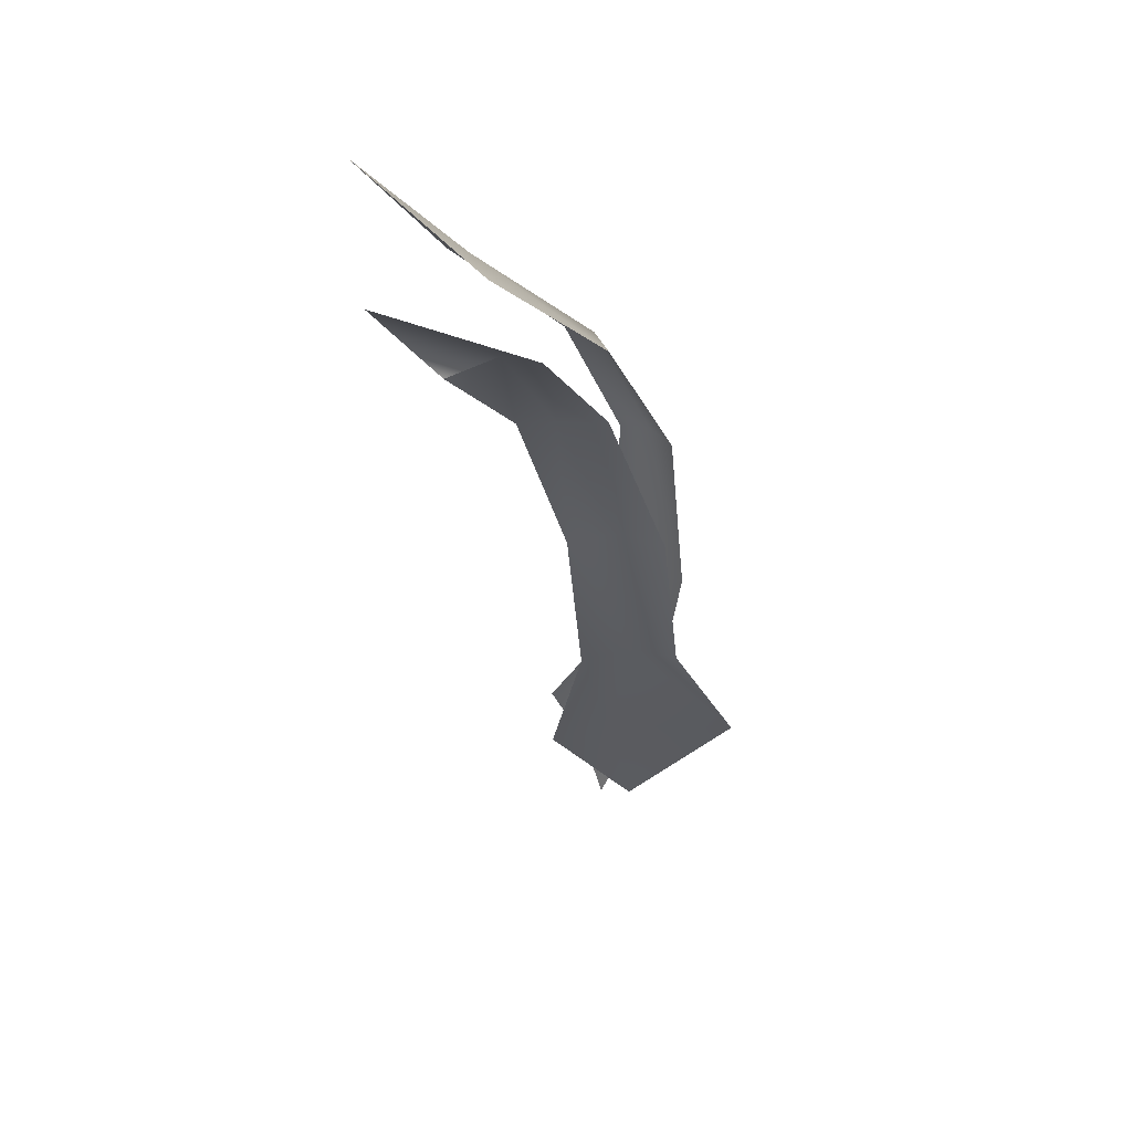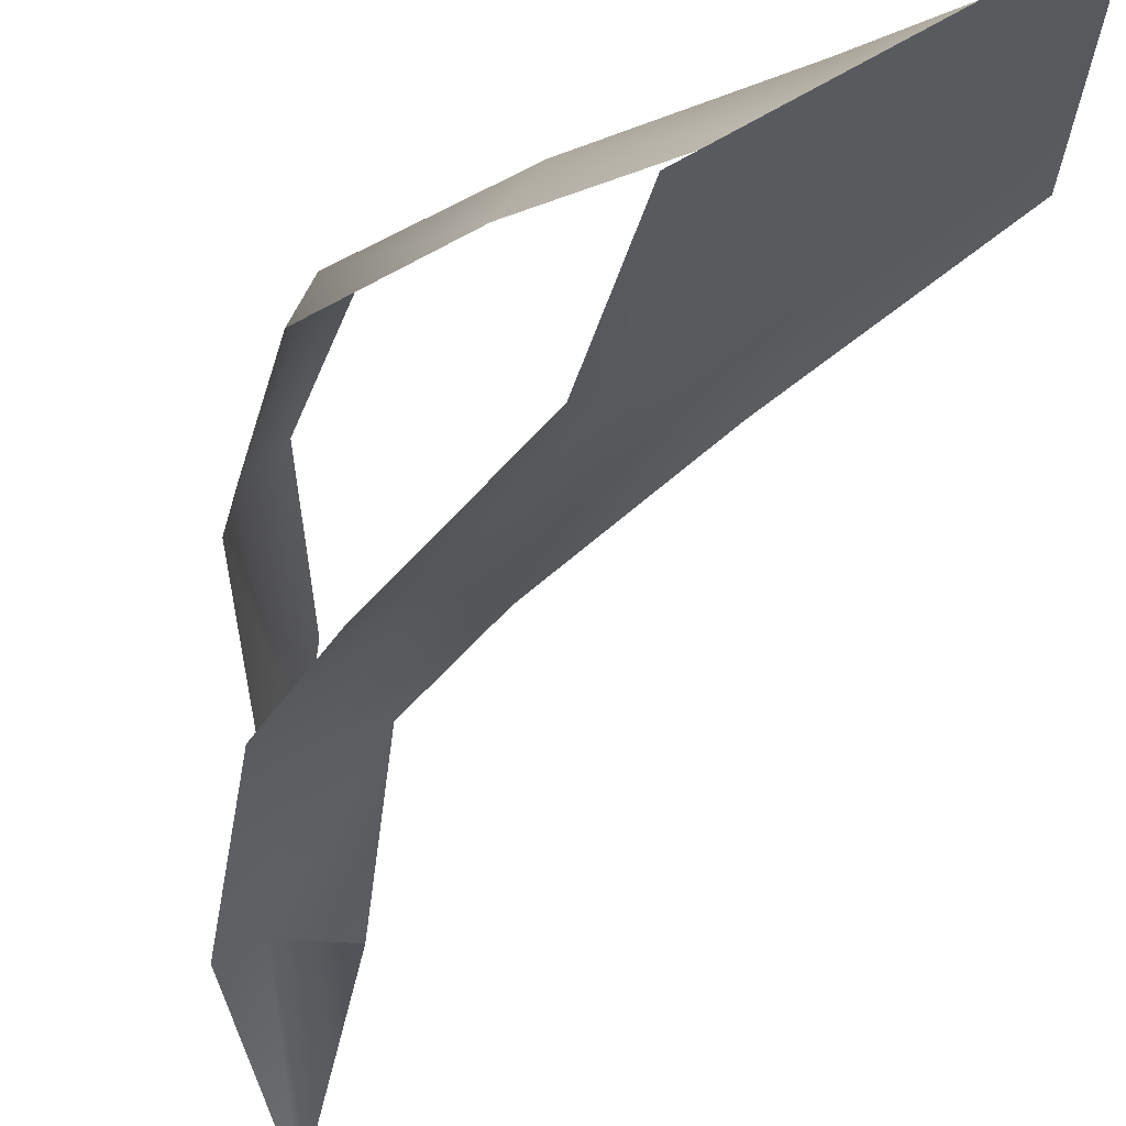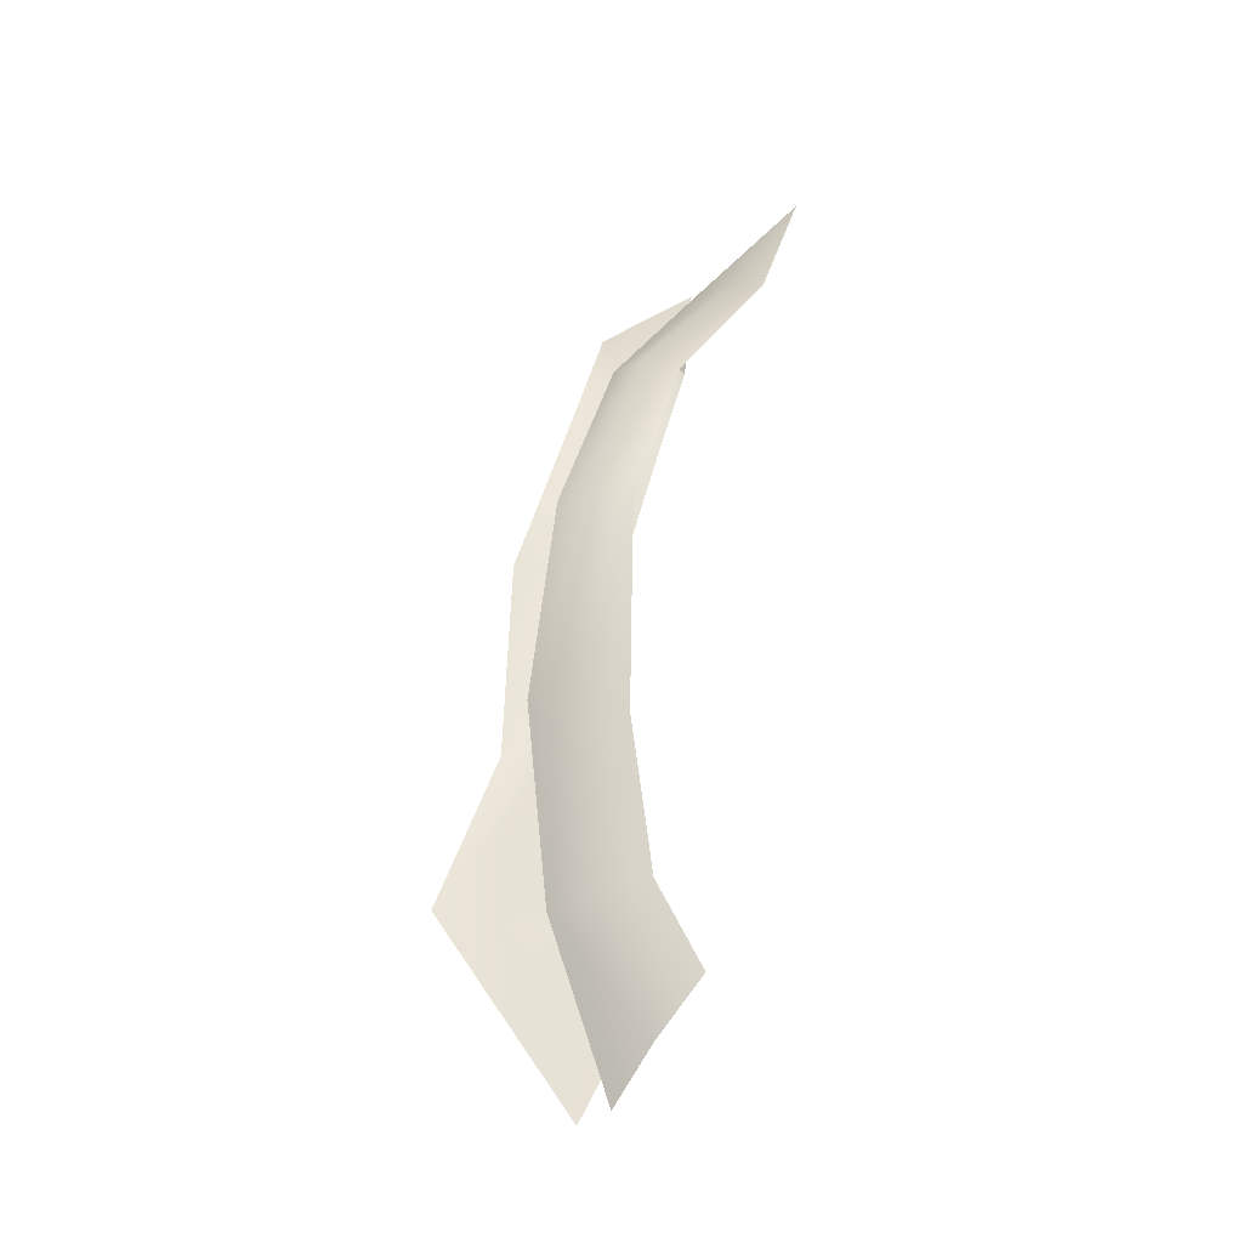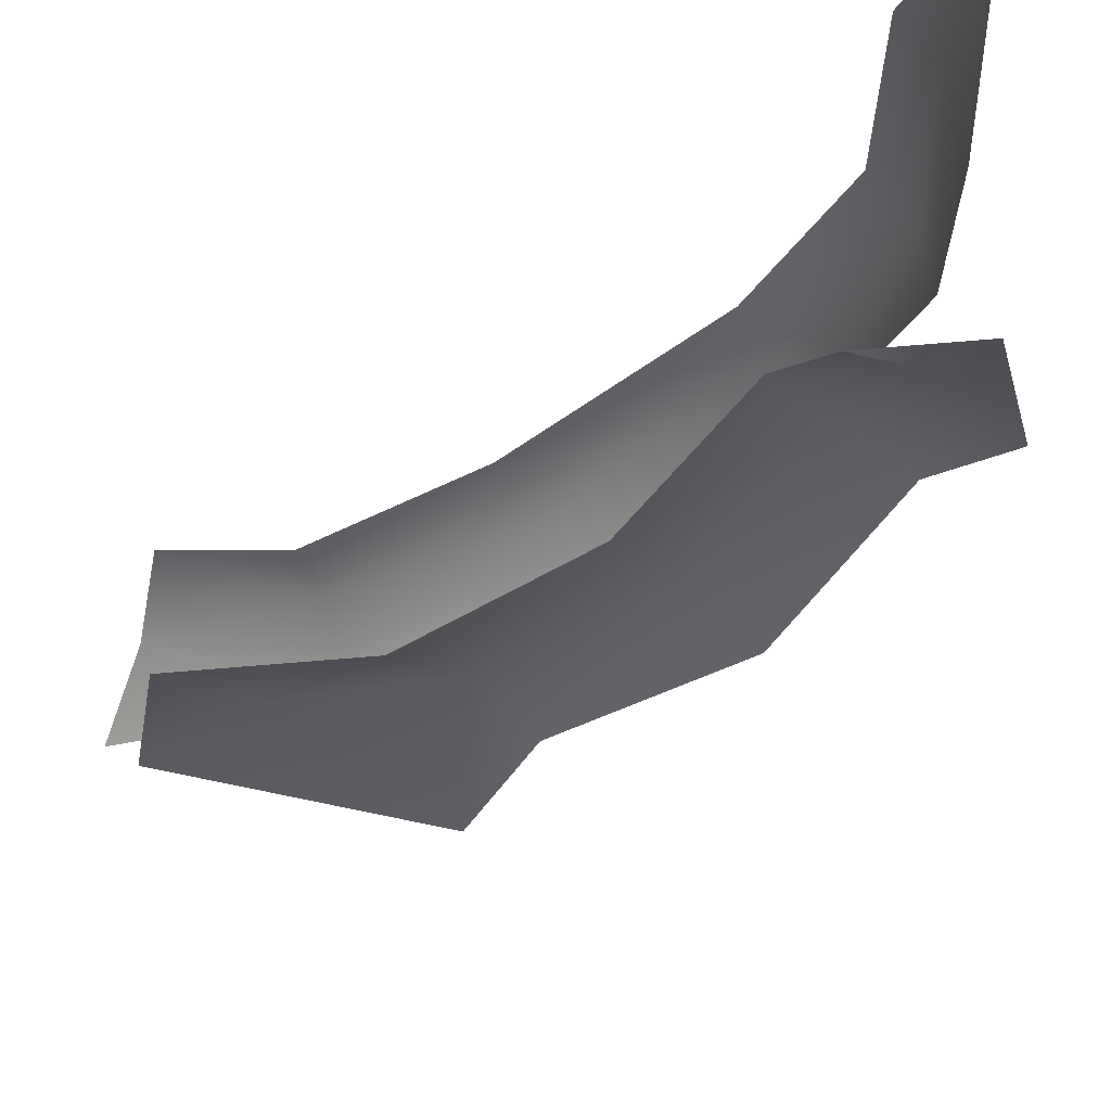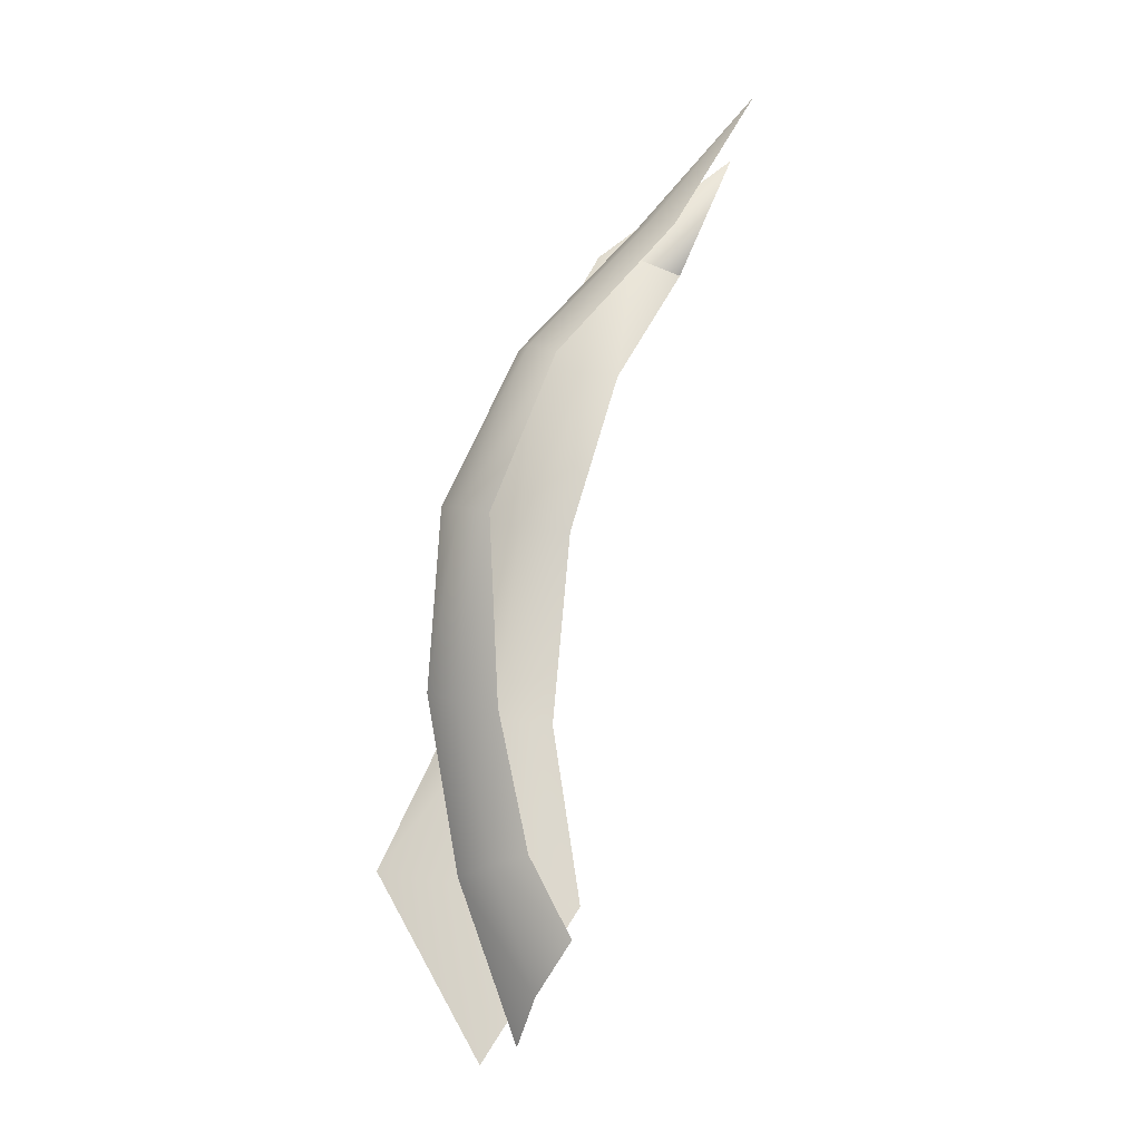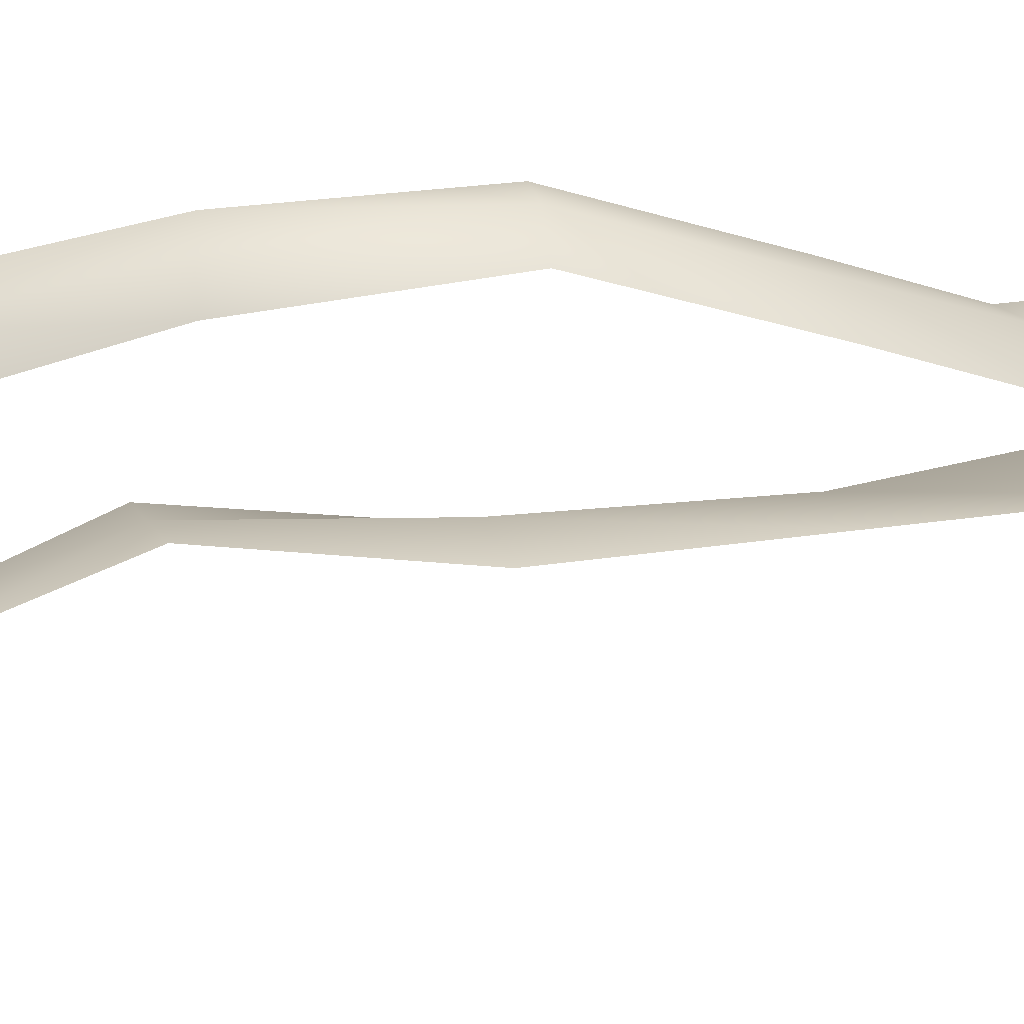
<metadata>
{"format":"obj","ext":"obj","renderer":"f3d","projection":"perspective","resolution":1024,"background":"white","views":[{"elev":44.6,"azim":169.2,"up":"+Y"},{"elev":-26.0,"azim":-39.1,"up":"+Z"},{"elev":-21.0,"azim":-32.5,"up":"+Y"},{"elev":-27.3,"azim":138.9,"up":"+Z"},{"elev":-5.1,"azim":-4.8,"up":"+Y"},{"elev":-7.2,"azim":-118.8,"up":"+Z"}]}
</metadata>
<code>
o Seaweed-d-017_Mesh.053
v 0.02399 -0.0687 -0.003456
v 0.0874 0.07645 0.092
v -0.005892 0.3673 0.08246
v 0.2285 1.008 0.04032
v 0.3486 1.209 -0.03955
v 0.1913 1.028 -0.06225
v -0.09438 0.3875 0.001978
v 0.03392 0.1819 0.06896
v -0.05277 0.1495 -0.01948
v -0.01866 0.6135 0.1098
v 0.06789 0.8255 0.08394
v 0.02465 0.8432 -0.00138
v -0.07792 0.6279 0.03718
v 0.0437 0.001473 0.0543
v -0.00992 0.169 0.04675
v -0.05922 0.3768 0.05548
v -0.05578 0.6231 0.08613
v 0.03515 0.8414 0.04558
v 0.2044 1.024 0.0027
v -0.02387 -0.08991 0.001882
v -0.1587 0.1526 -0.09635
v -0.02312 0.6264 -0.1618
v 0.1541 1.028 -0.2352
v 0.3629 1.202 -0.3201
v 0.2684 0.9955 -0.2017
v 0.1026 0.6136 -0.1158
v 0.1089 0.1091 -0.03138
v 0.2684 0.9955 -0.2017
v -0.0575 0.3597 -0.123
v 0.0769 0.3485 -0.09362
v 0.05521 0.8494 -0.1491
v 0.1678 0.8298 -0.1074
v 0.01901 0.1254 -0.03334
v 0.002514 0.3563 -0.08886
v 0.03385 0.6226 -0.1202
v 0.1177 0.8389 -0.1263
v 0.2001 1.023 -0.2062
f 9 15 16
f 16 7 9
f 5 6 19
f 13 17 18
f 18 12 13
f 9 1 14
f 14 15 9
f 7 16 17
f 17 13 7
f 19 6 12
f 12 18 19
f 2 8 15
f 15 14 2
f 15 8 3
f 3 16 15
f 16 3 10
f 10 17 16
f 17 10 11
f 11 18 17
f 11 4 19
f 19 18 11
f 19 4 5
f 24 23 37
f 23 31 36
f 36 37 23
f 29 34 35
f 35 22 29
f 21 20 33
f 21 33 34
f 34 29 21
f 31 22 35
f 35 36 31
f 20 27 33
f 33 27 30
f 30 34 33
f 34 30 26
f 26 35 34
f 26 32 36
f 36 35 26
f 32 28 37
f 37 36 32
f 25 24 37
f 37 28 25

</code>
